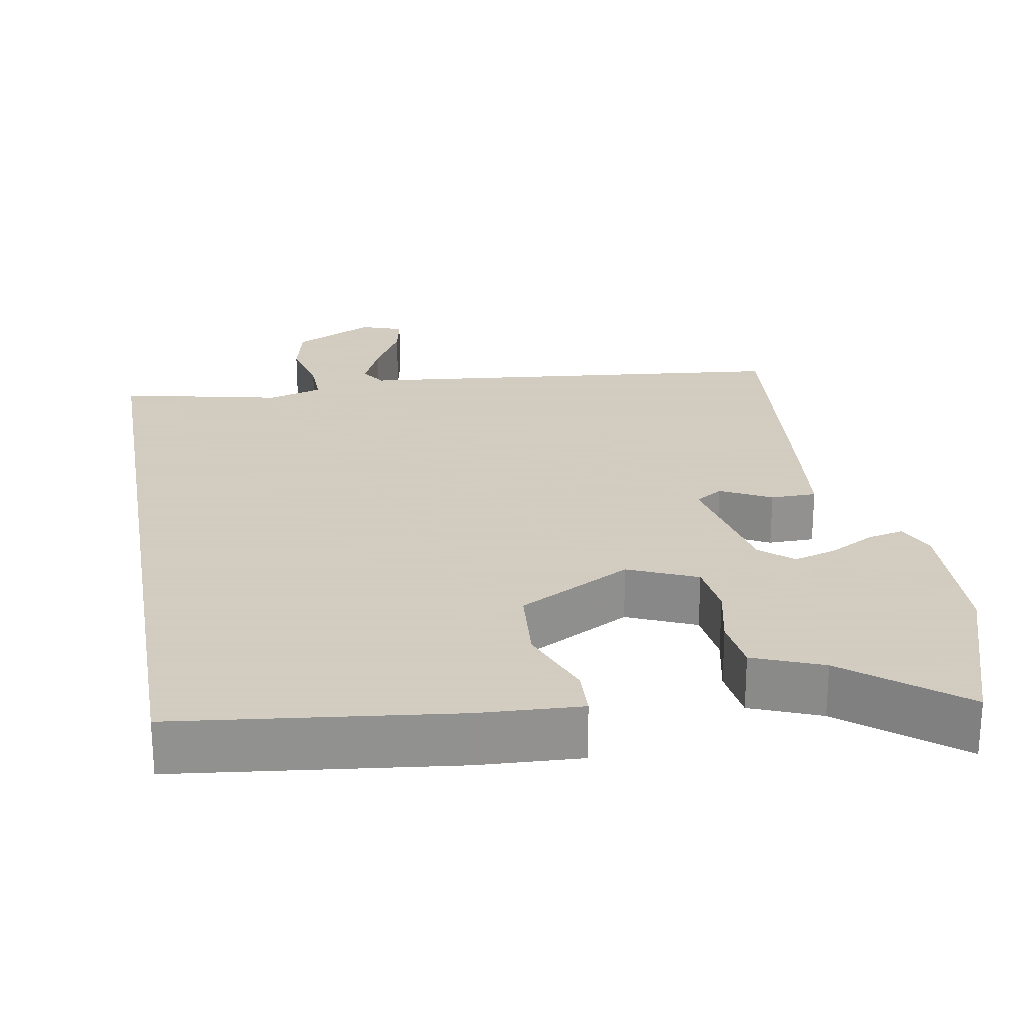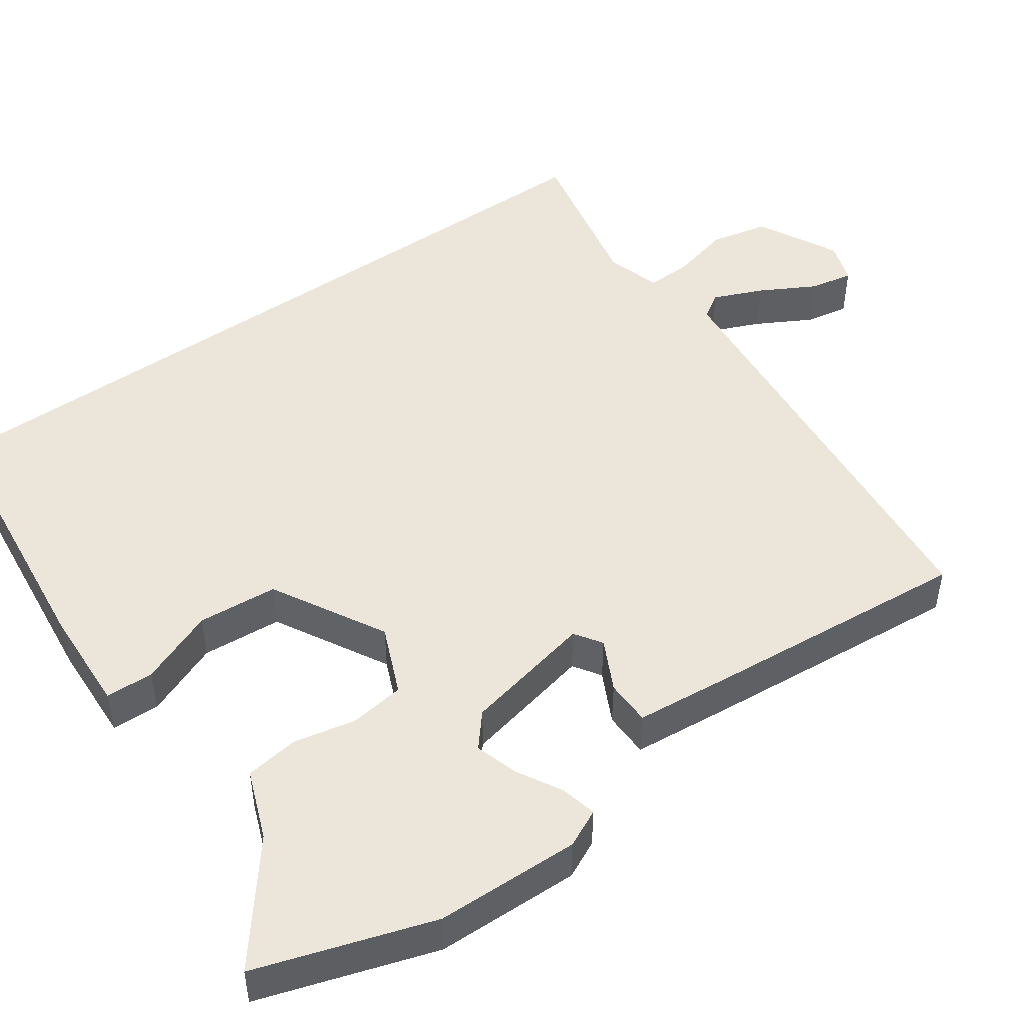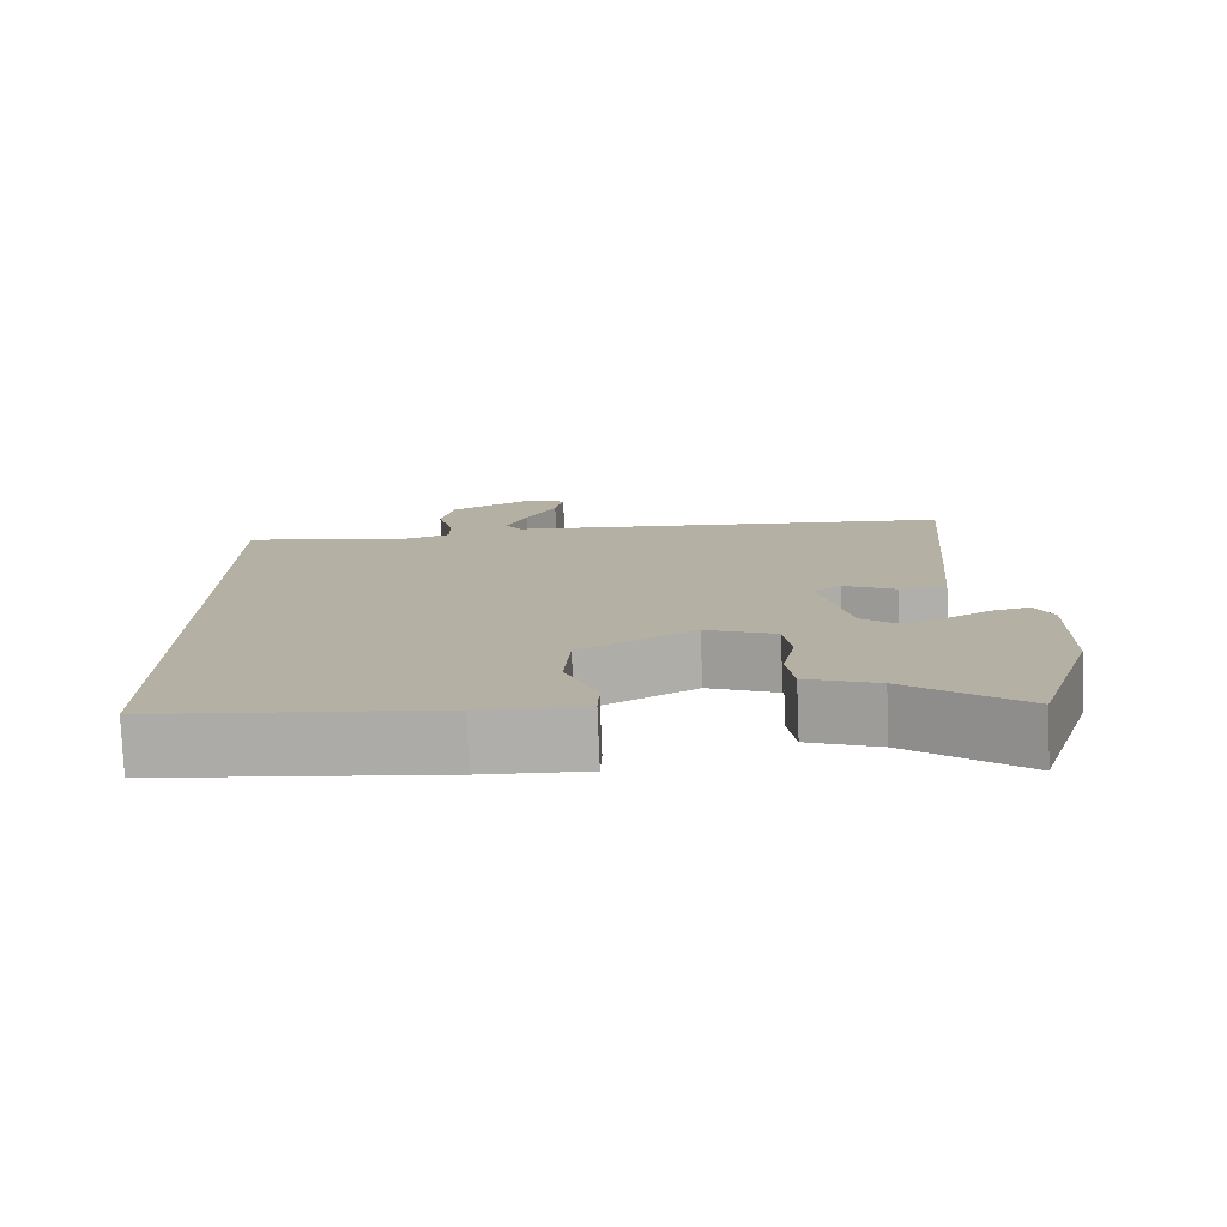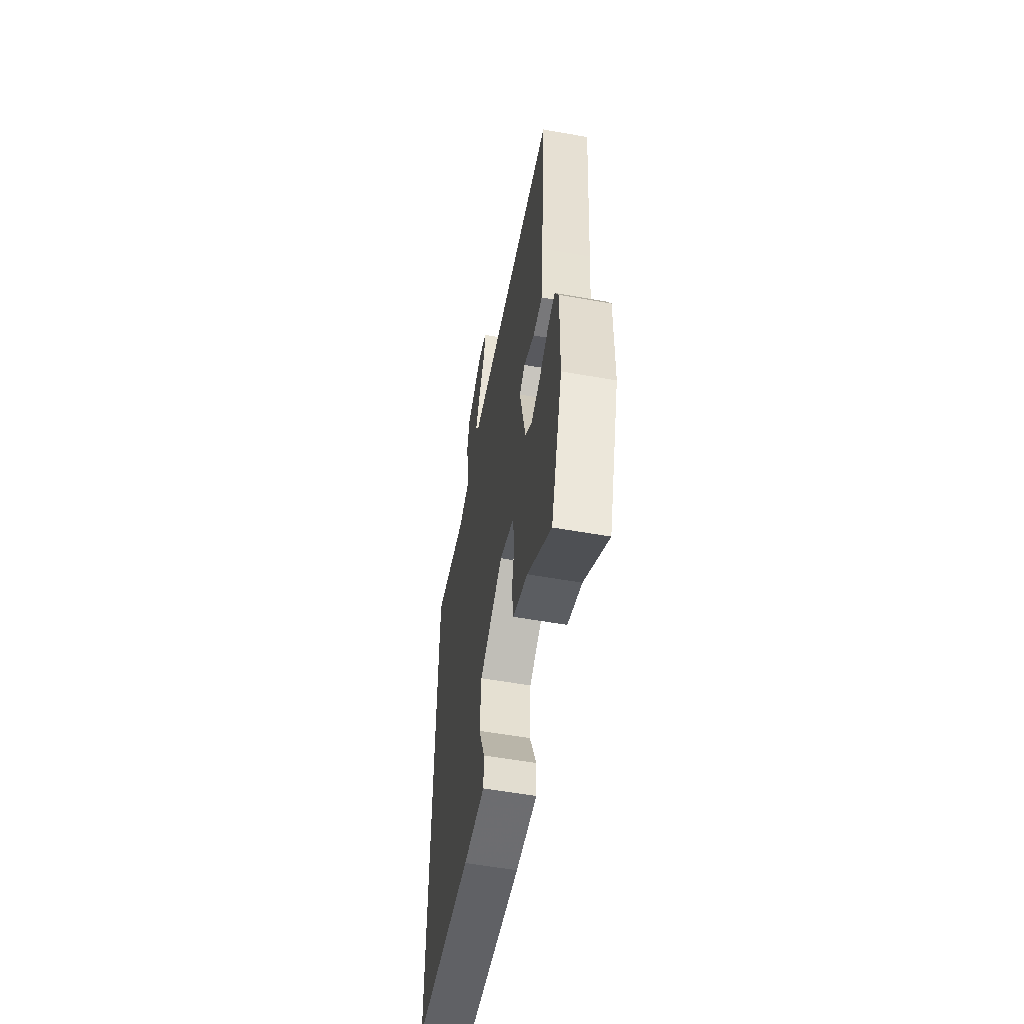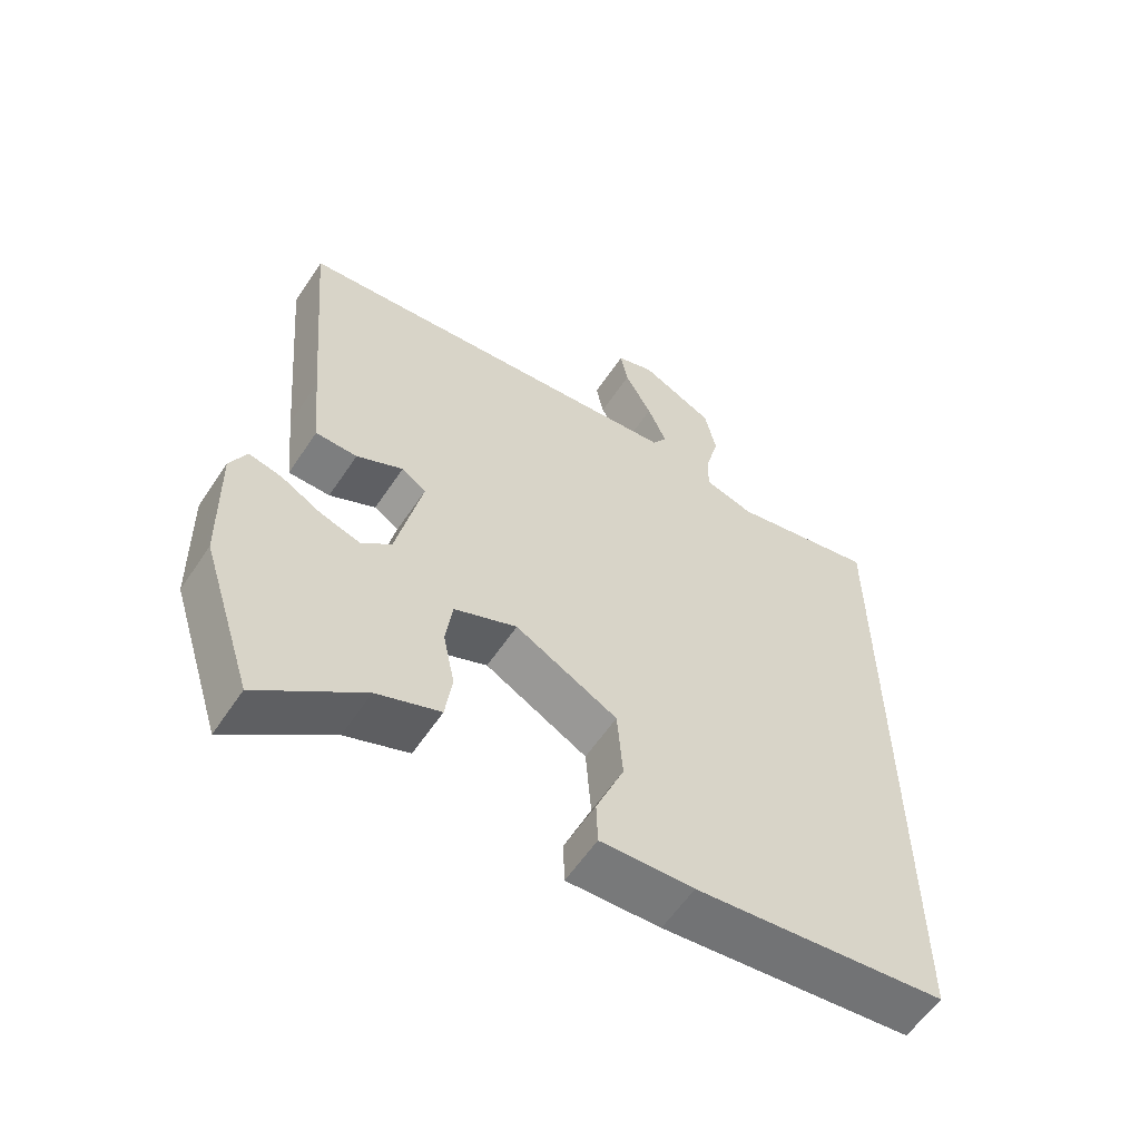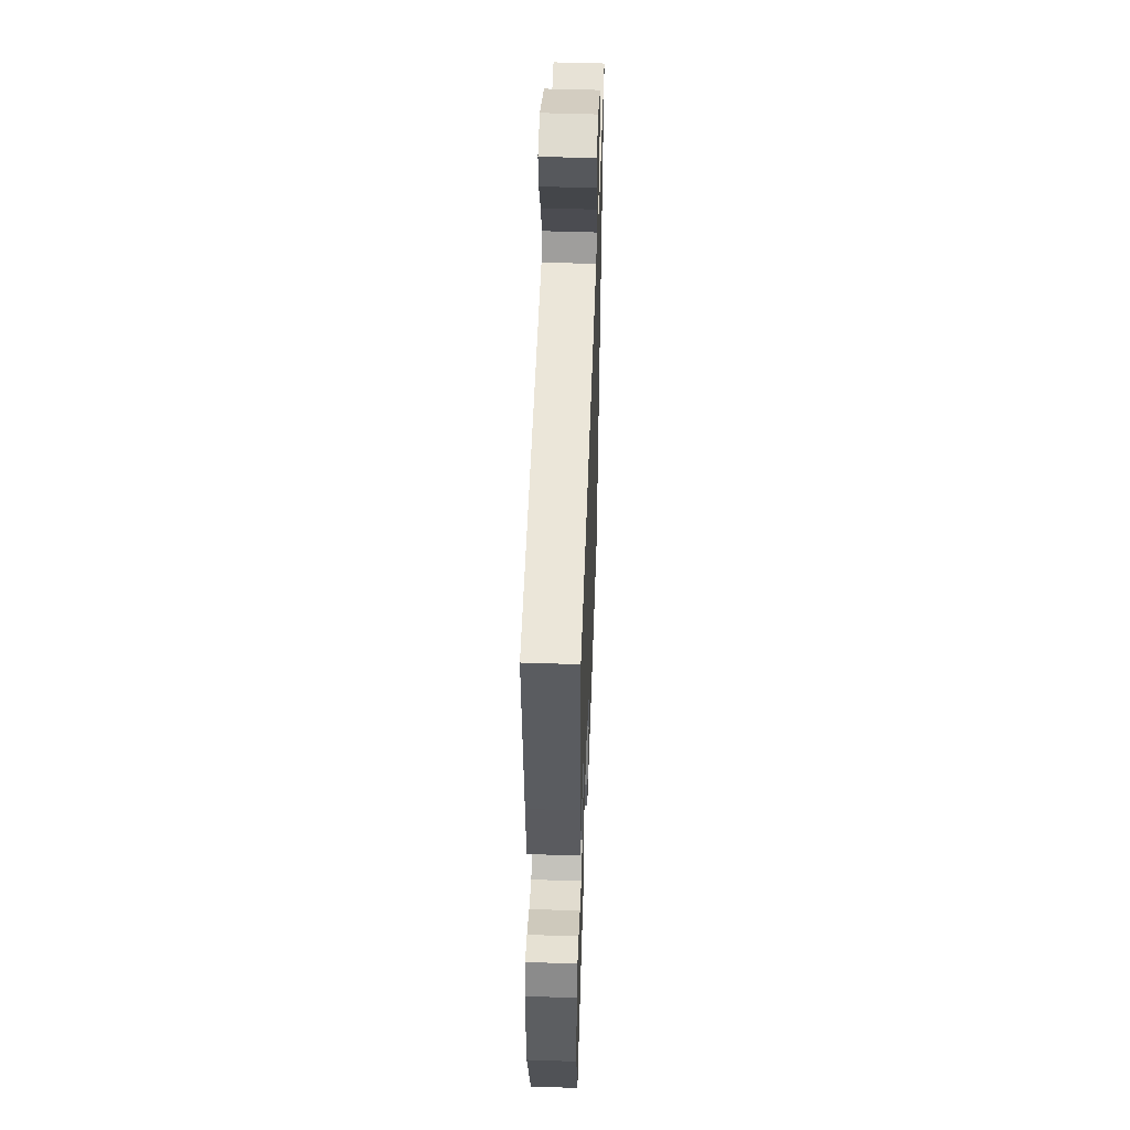
<metadata>
{"format":"obj","ext":"obj","renderer":"f3d","projection":"perspective","resolution":1024,"background":"white","views":[{"elev":24.3,"azim":170.5,"up":"+Y"},{"elev":48.1,"azim":-125.2,"up":"+Y"},{"elev":-78.2,"azim":-177.7,"up":"+Z"},{"elev":-56.6,"azim":-100.5,"up":"+Z"},{"elev":-58.9,"azim":-33.5,"up":"+Z"},{"elev":51.6,"azim":-87.9,"up":"+Z"}]}
</metadata>
<code>
v 0.5 0.07 -0.493
v 0.13 0.07 -0.534
v -0.007 0.07 -0.54
v -0.009 0.07 -0.476
v 0.032 0.07 -0.375
v 0.024 0.07 -0.268
v -0.126 0.07 -0.185
v -0.218 0.07 -0.224
v -0.228 0.07 -0.297
v -0.211 0.07 -0.38
v -0.221 0.07 -0.452
v -0.314 0.07 -0.488
v -0.466 0.07 -0.607
v -0.541 0.07 -0.373
v -0.545 0.07 -0.18
v -0.521 0.07 -0.13
v -0.473 0.07 -0.141
v -0.414 0.07 -0.174
v -0.356 0.07 -0.192
v -0.312 0.07 -0.155
v -0.274 0.07 0.019
v -0.31 0.07 0.043
v -0.378 0.07 0.009
v -0.439 0.07 0.01
v -0.451 0.07 0.138
v -0.481 0.07 0.493
v 0.11 0.07 0.55
v 0.132 0.07 0.584
v 0.104 0.07 0.65
v 0.064 0.07 0.723
v 0.053 0.07 0.781
v 0.109 0.07 0.8
v 0.217 0.07 0.745
v 0.234 0.07 0.667
v 0.214 0.07 0.588
v 0.212 0.07 0.527
v 0.285 0.07 0.505
v 0.5 0.07 0.55
v 0.5 0 -0.493
v 0.13 0 -0.534
v -0.007 0 -0.54
v -0.009 0 -0.476
v 0.032 0 -0.375
v 0.024 0 -0.268
v -0.126 0 -0.185
v -0.218 0 -0.224
v -0.228 0 -0.297
v -0.211 0 -0.38
v -0.221 0 -0.452
v -0.314 0 -0.488
v -0.466 0 -0.607
v -0.541 0 -0.373
v -0.545 0 -0.18
v -0.521 0 -0.13
v -0.473 0 -0.141
v -0.414 0 -0.174
v -0.356 0 -0.192
v -0.312 0 -0.155
v -0.274 0 0.019
v -0.31 0 0.043
v -0.378 0 0.009
v -0.439 0 0.01
v -0.451 0 0.138
v -0.481 0 0.493
v 0.11 0 0.55
v 0.132 0 0.584
v 0.104 0 0.65
v 0.064 0 0.723
v 0.053 0 0.781
v 0.109 0 0.8
v 0.217 0 0.745
v 0.234 0 0.667
v 0.214 0 0.588
v 0.212 0 0.527
v 0.285 0 0.505
v 0.5 0 0.55
f 1 2 3
f 38 1 3
f 37 38 3
f 33 34 35
f 32 33 35
f 31 32 35
f 30 31 35
f 29 30 35
f 28 29 35 36
f 27 28 36
f 27 36 37
f 26 27 37
f 25 26 37
f 24 25 37
f 23 24 37
f 22 23 37
f 16 17 18
f 15 16 18
f 14 15 18
f 13 14 18
f 12 13 18
f 12 18 19
f 11 12 19
f 10 11 19
f 9 10 19
f 8 9 19 20
f 3 4 5
f 37 3 5
f 37 5 6
f 21 22 37
f 20 21 37
f 8 20 37
f 7 8 37
f 6 7 37
f 41 40 39
f 41 39 76
f 41 76 75
f 73 72 71
f 73 71 70
f 73 70 69
f 73 69 68
f 73 68 67
f 74 73 67 66
f 74 66 65
f 75 74 65
f 75 65 64
f 75 64 63
f 75 63 62
f 75 62 61
f 75 61 60
f 56 55 54
f 56 54 53
f 56 53 52
f 56 52 51
f 56 51 50
f 57 56 50
f 57 50 49
f 57 49 48
f 57 48 47
f 58 57 47 46
f 43 42 41
f 43 41 75
f 44 43 75
f 75 60 59
f 75 59 58
f 75 58 46
f 75 46 45
f 75 45 44
f 1 39 40 2
f 2 40 41 3
f 3 41 42 4
f 4 42 43 5
f 5 43 44 6
f 6 44 45 7
f 7 45 46 8
f 8 46 47 9
f 9 47 48 10
f 10 48 49 11
f 11 49 50 12
f 12 50 51 13
f 13 51 52 14
f 14 52 53 15
f 15 53 54 16
f 16 54 55 17
f 17 55 56 18
f 18 56 57 19
f 19 57 58 20
f 20 58 59 21
f 21 59 60 22
f 22 60 61 23
f 23 61 62 24
f 24 62 63 25
f 25 63 64 26
f 26 64 65 27
f 27 65 66 28
f 28 66 67 29
f 29 67 68 30
f 30 68 69 31
f 31 69 70 32
f 32 70 71 33
f 33 71 72 34
f 34 72 73 35
f 35 73 74 36
f 36 74 75 37
f 37 75 76 38
f 38 76 39 1

</code>
